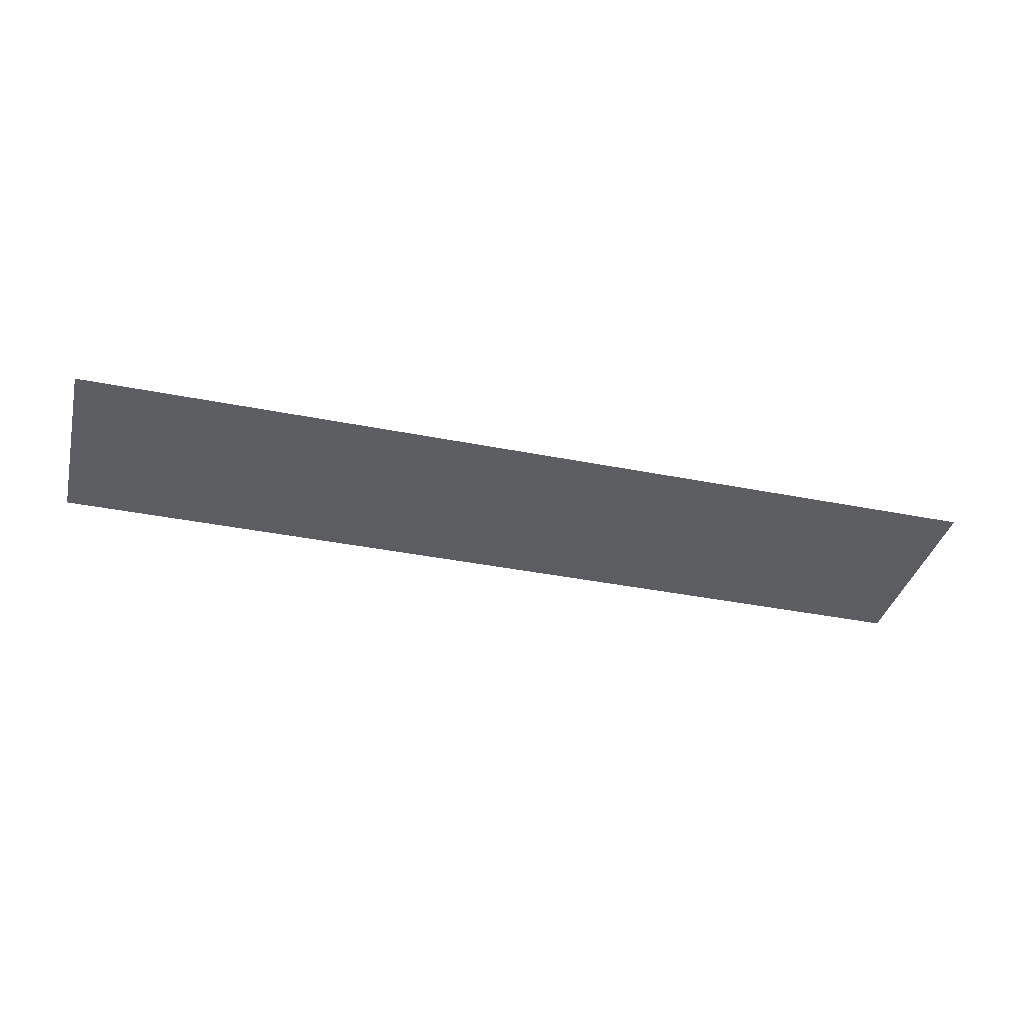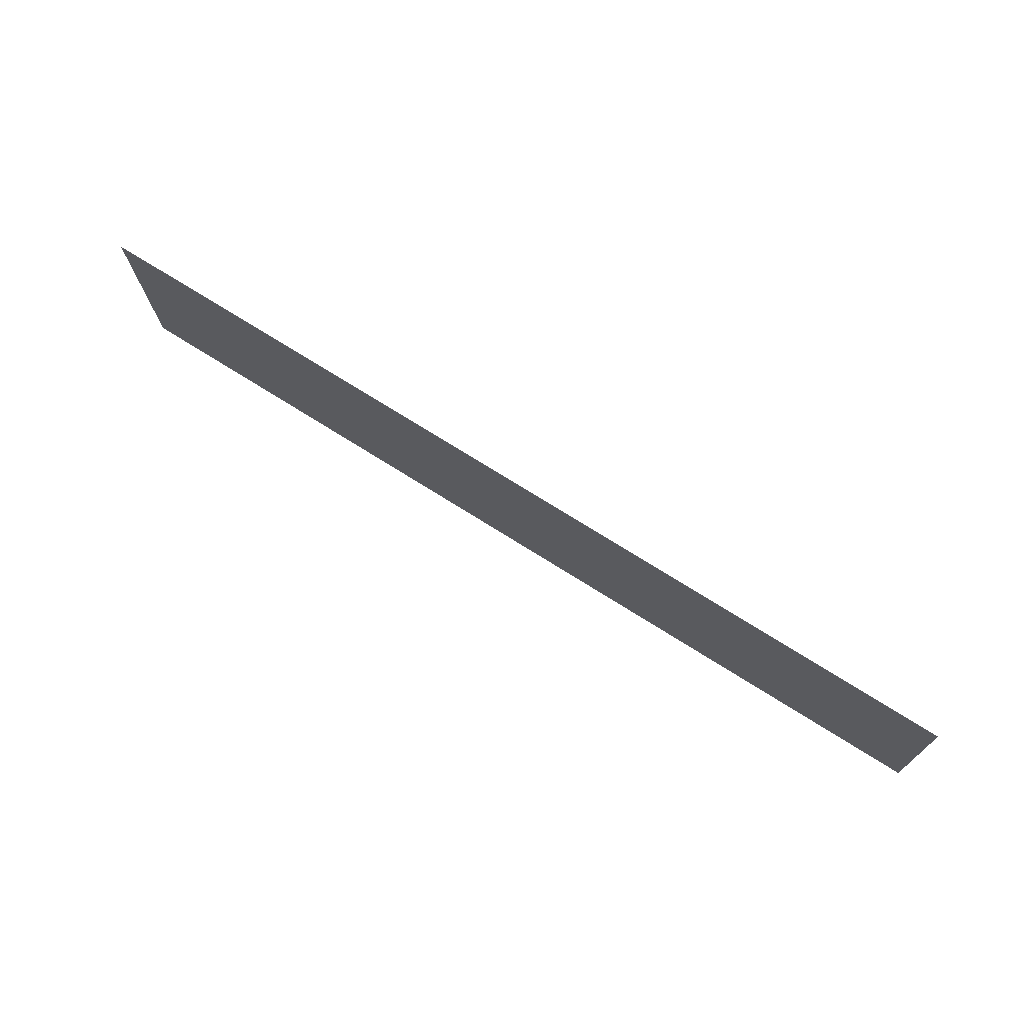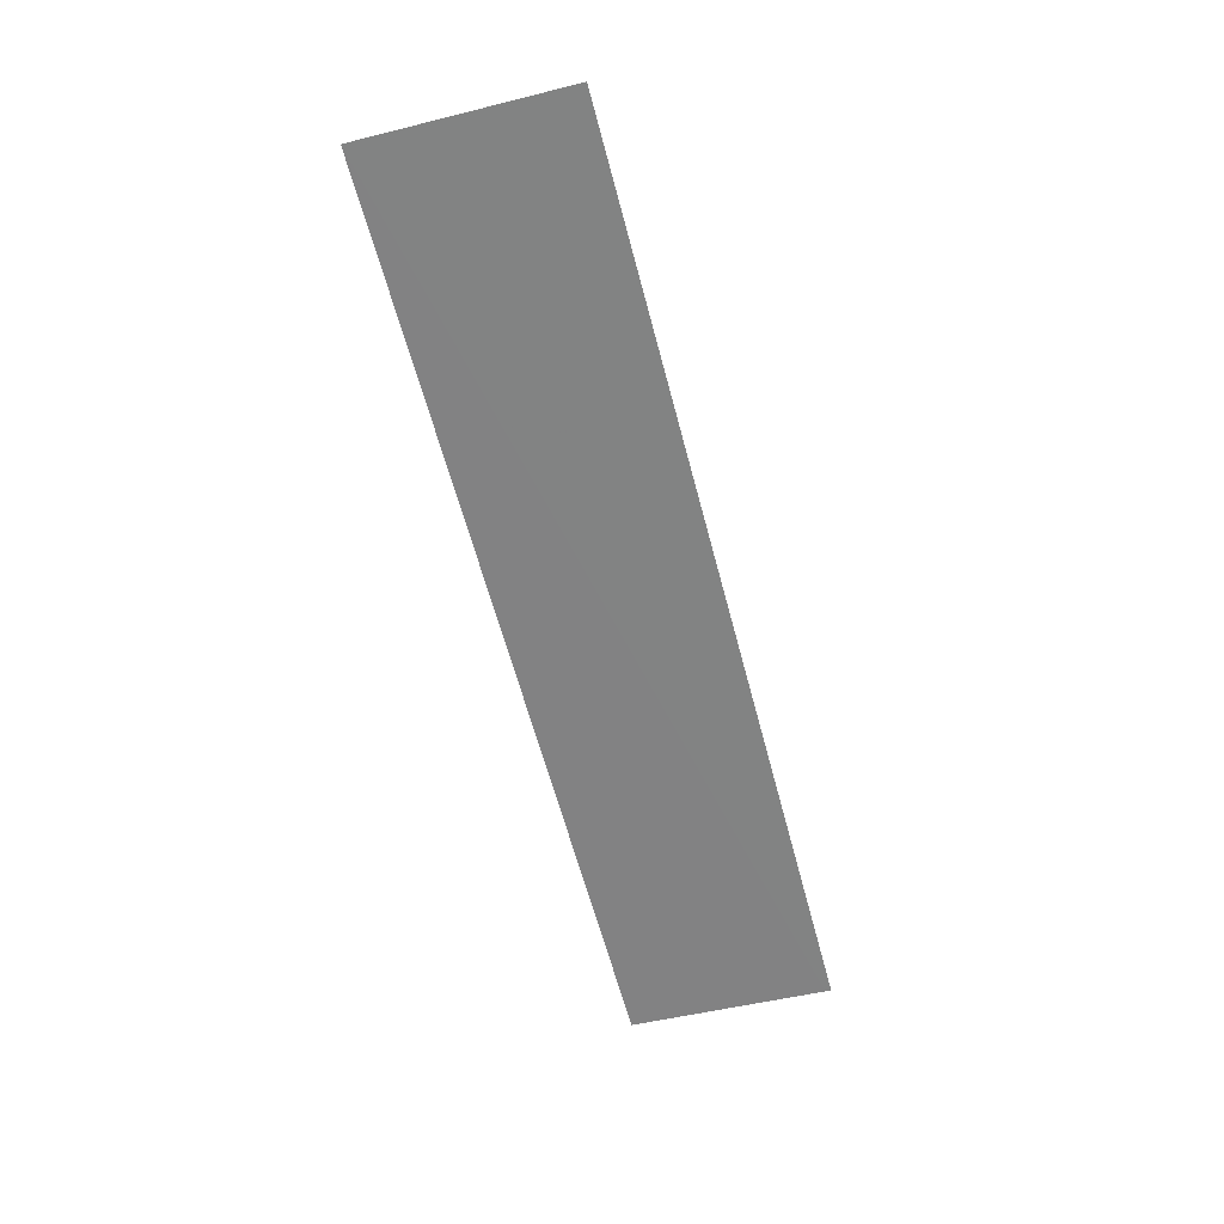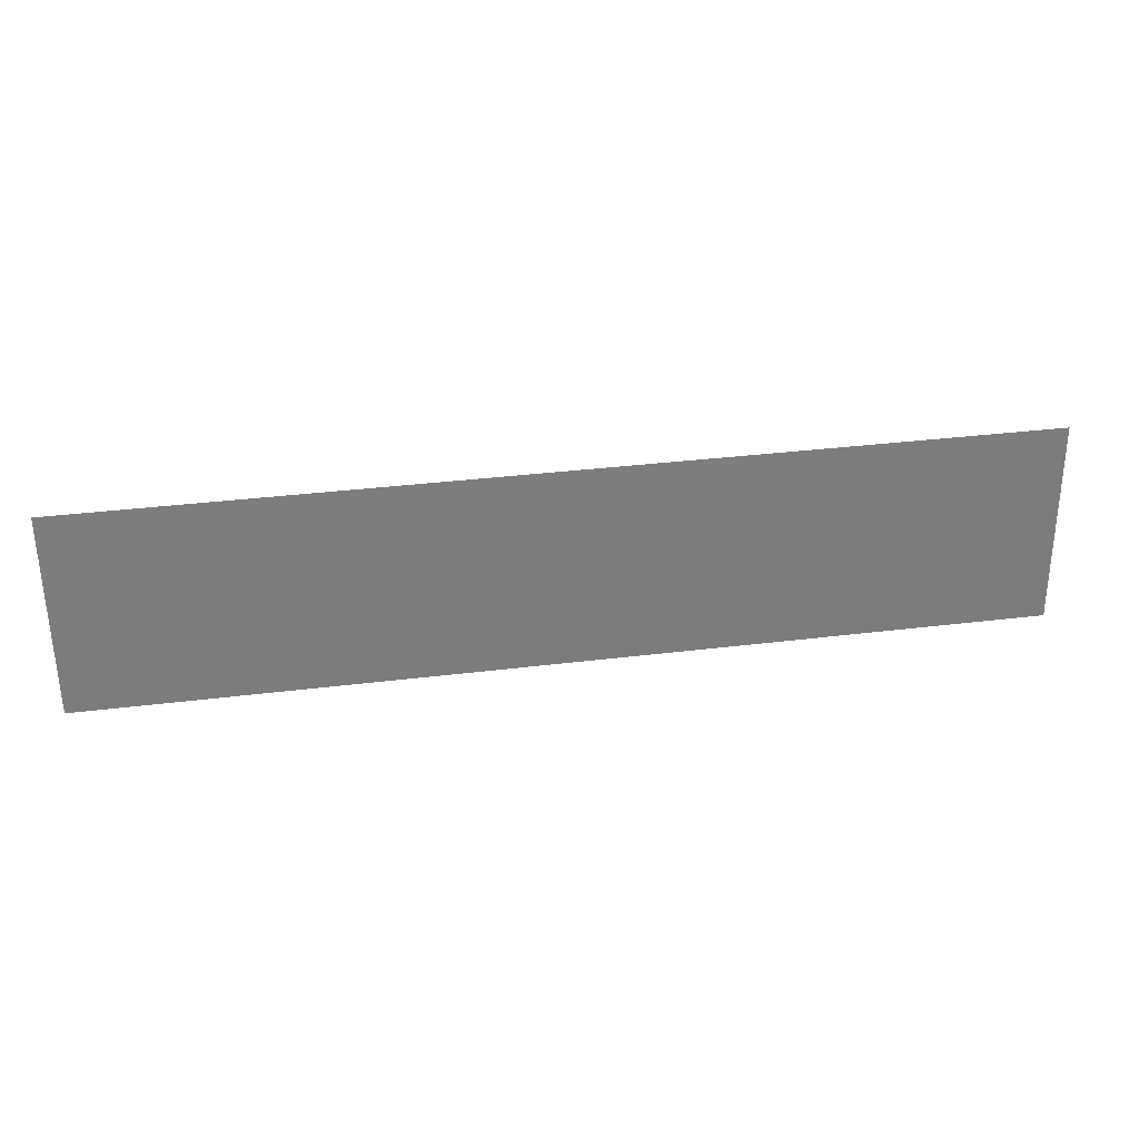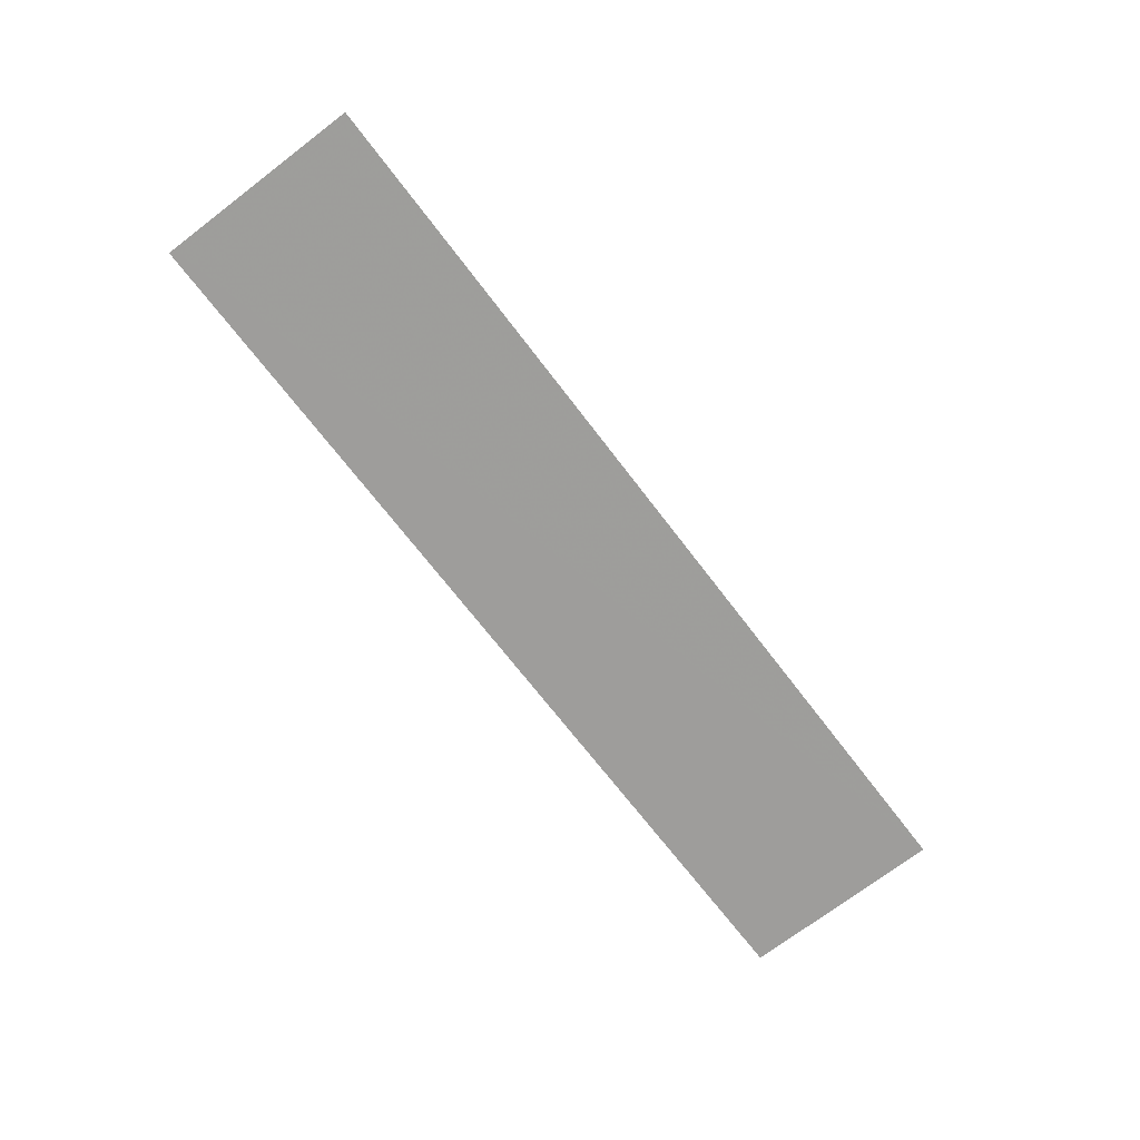
<metadata>
{"format":"obj","ext":"obj","renderer":"f3d","projection":"perspective","resolution":1024,"background":"white","views":[{"elev":-39.7,"azim":166.2,"up":"+Y"},{"elev":70.2,"azim":-147.4,"up":"+Z"},{"elev":-61.9,"azim":104.8,"up":"+Y"},{"elev":34.3,"azim":-9.5,"up":"+Z"},{"elev":-68.7,"azim":-52.9,"up":"+Y"}]}
</metadata>
<code>
v 0.003802 0.0768 0.02005
v -0.02929 0.07649 0.01277
v -0.02929 0.07685 0.02005
v -0.02929 0.0765 0.01297
v 0.003802 0.07648 0.01276
f 1 3 4
f 3 2 4
f 5 1 4
f 5 4 2
f 5 2 3
f 5 3 1

</code>
